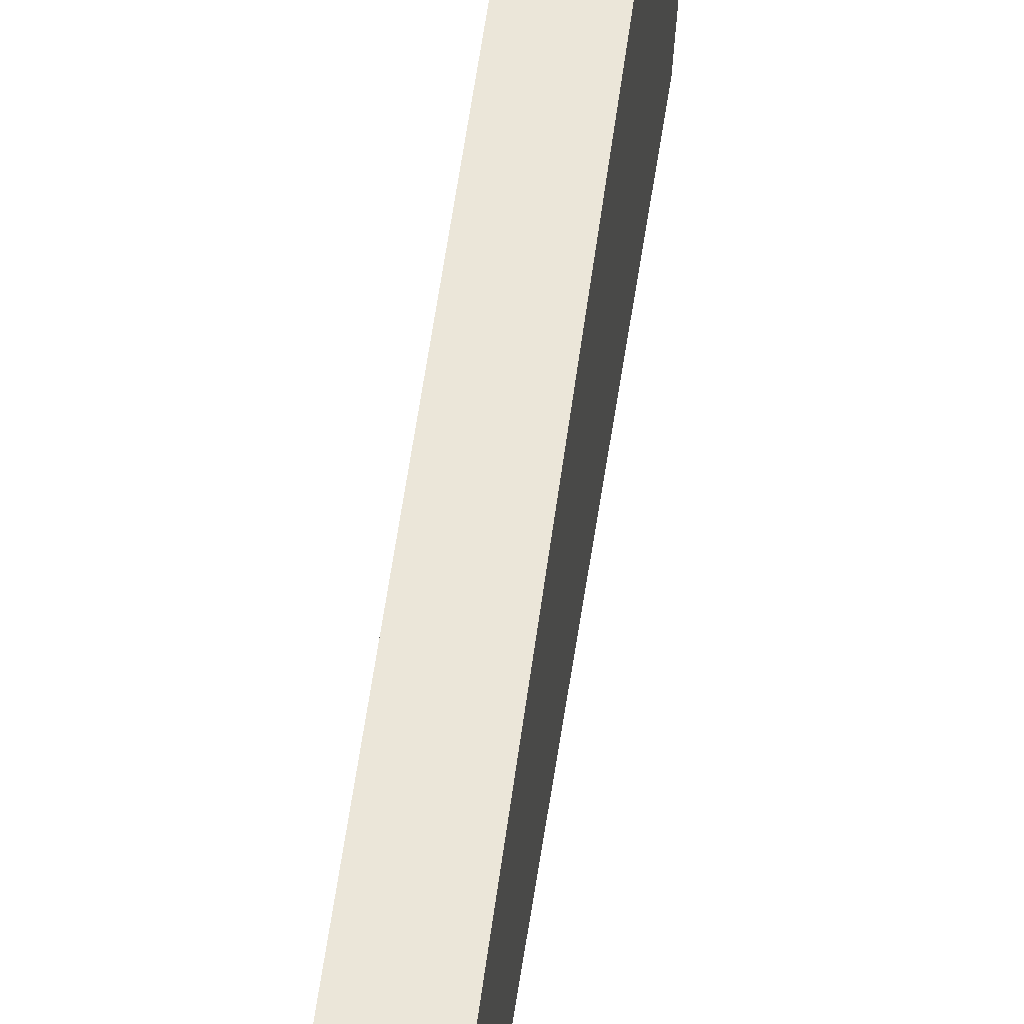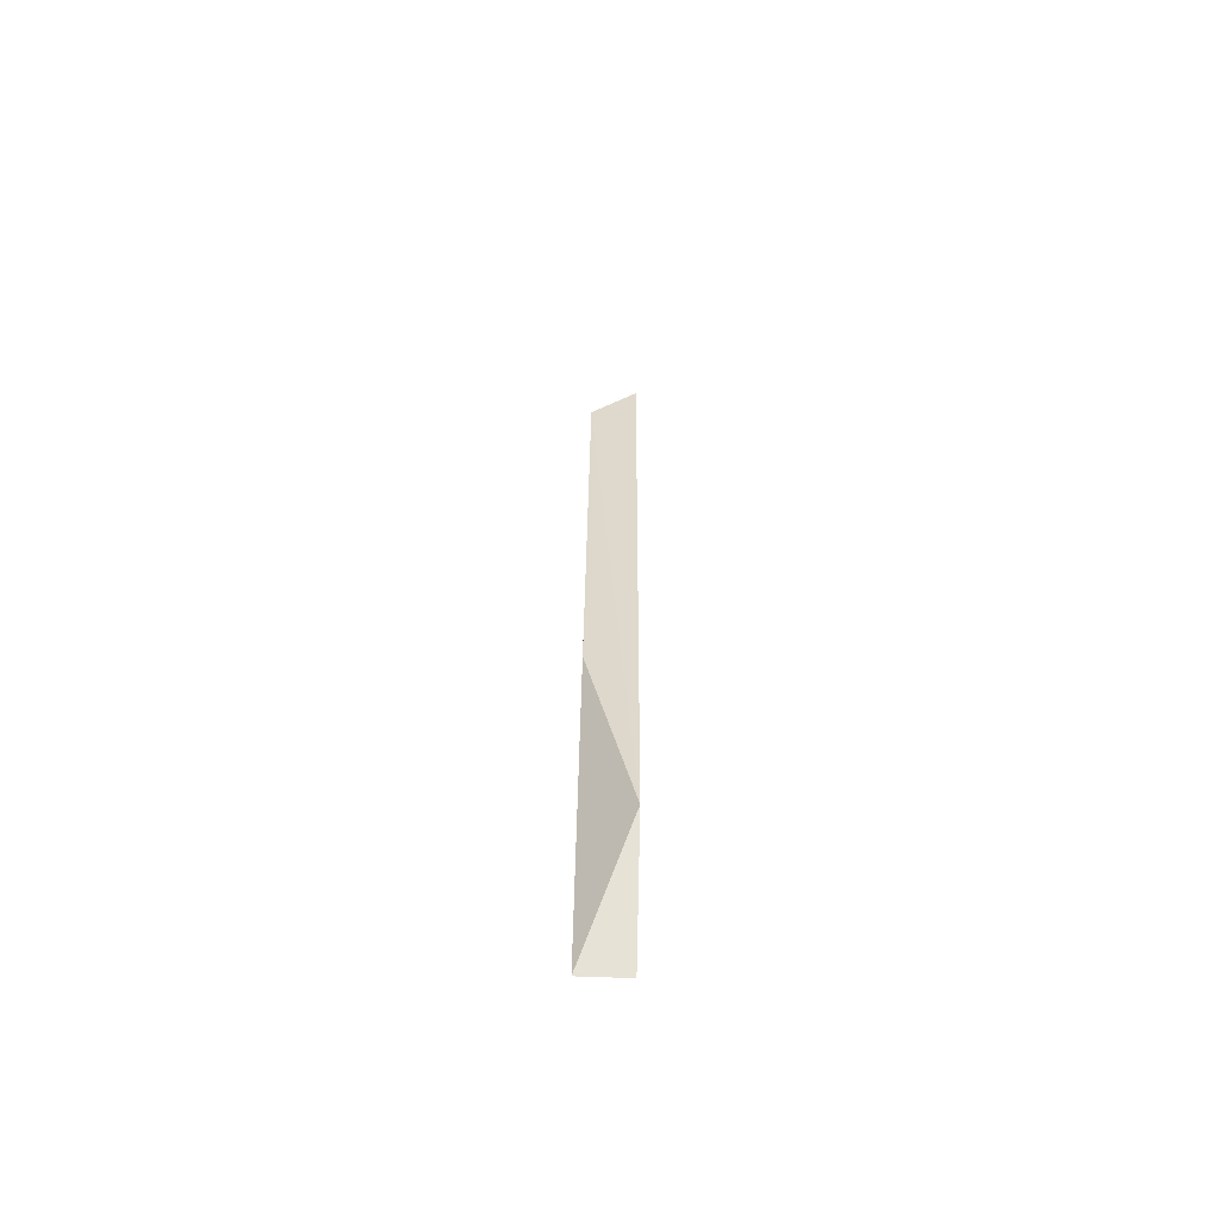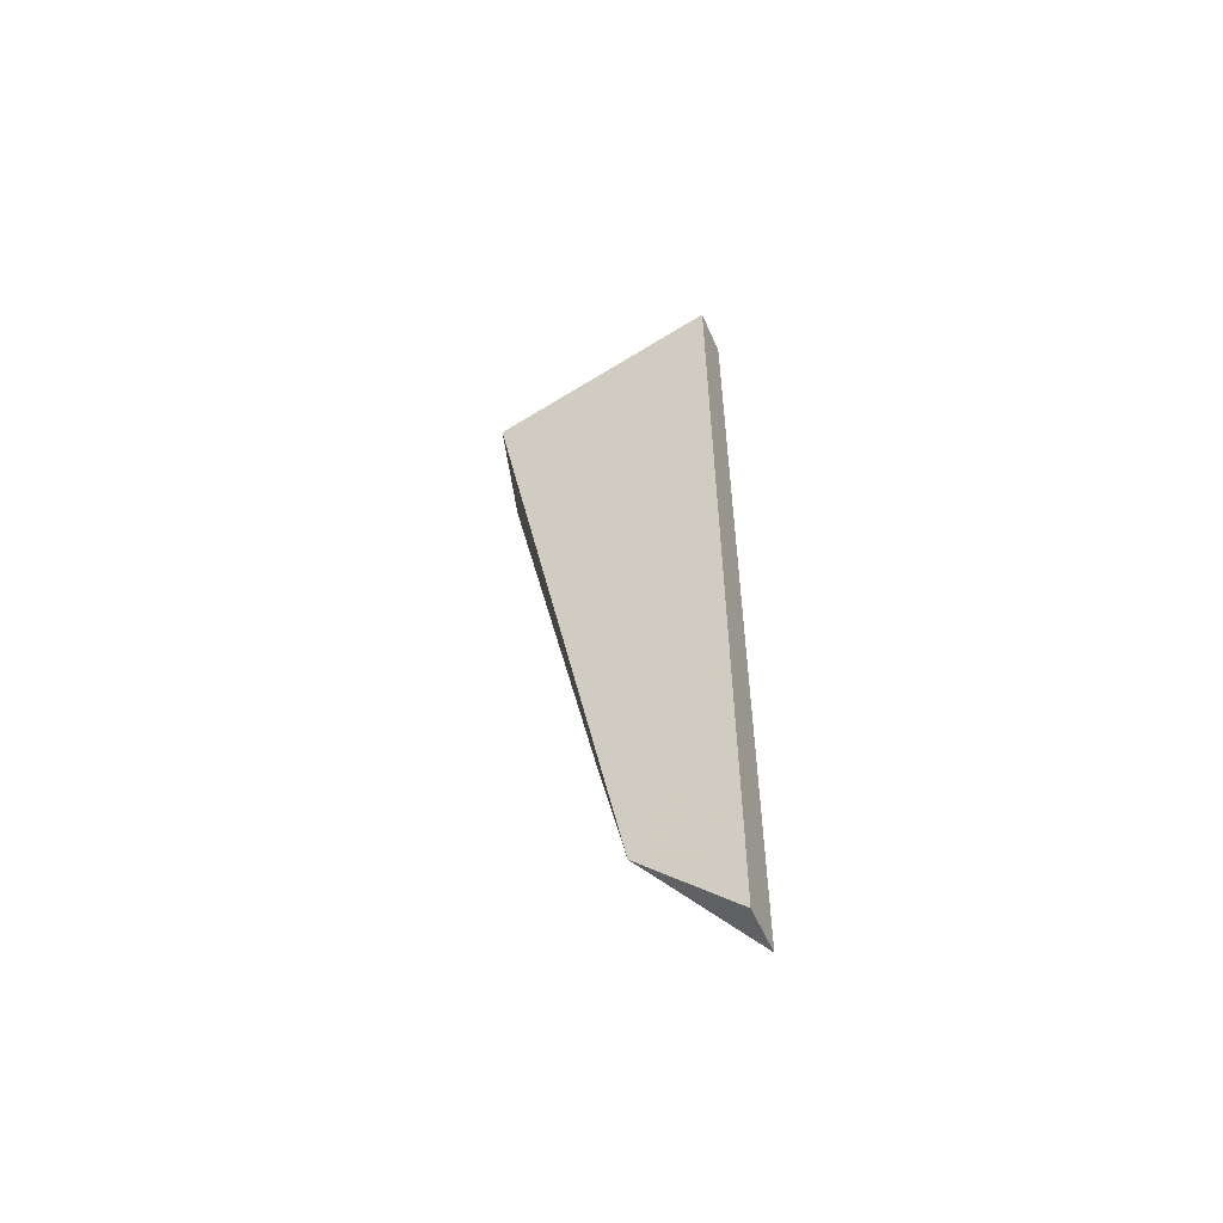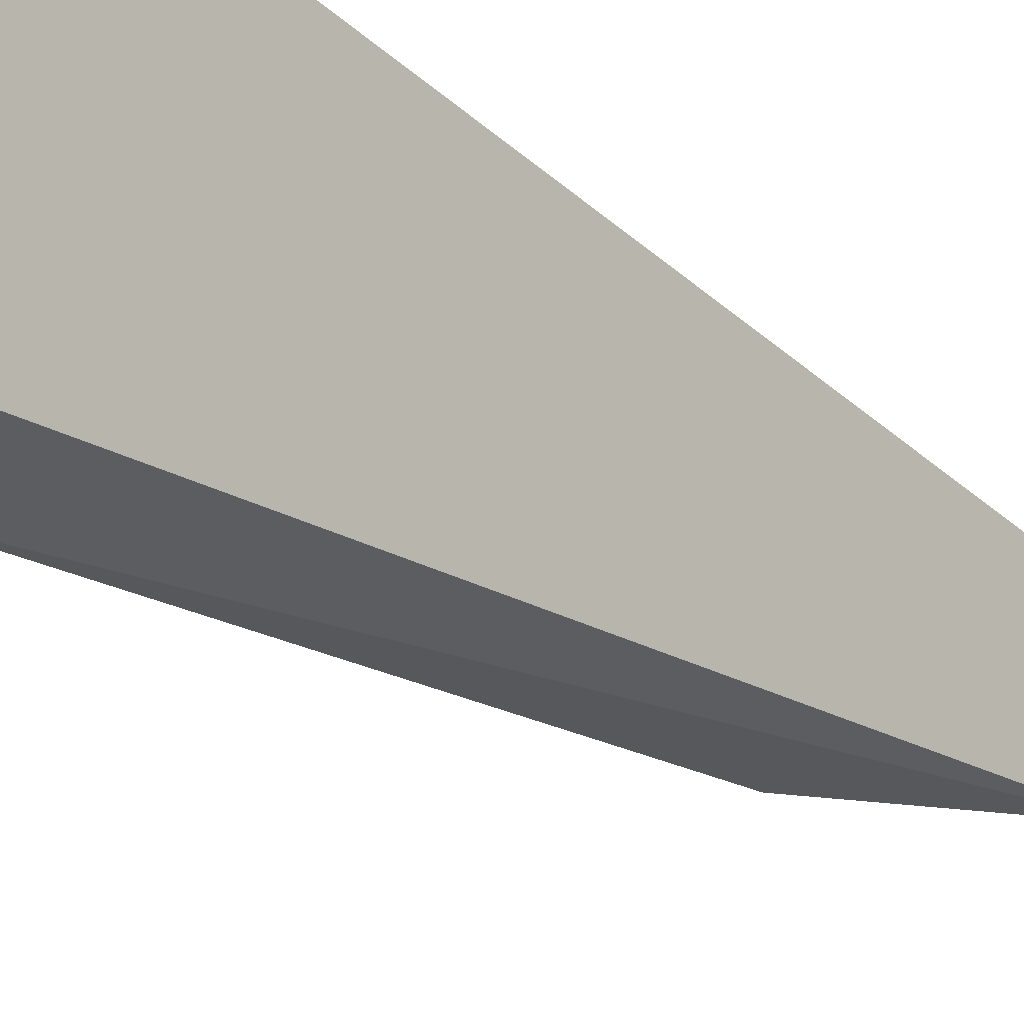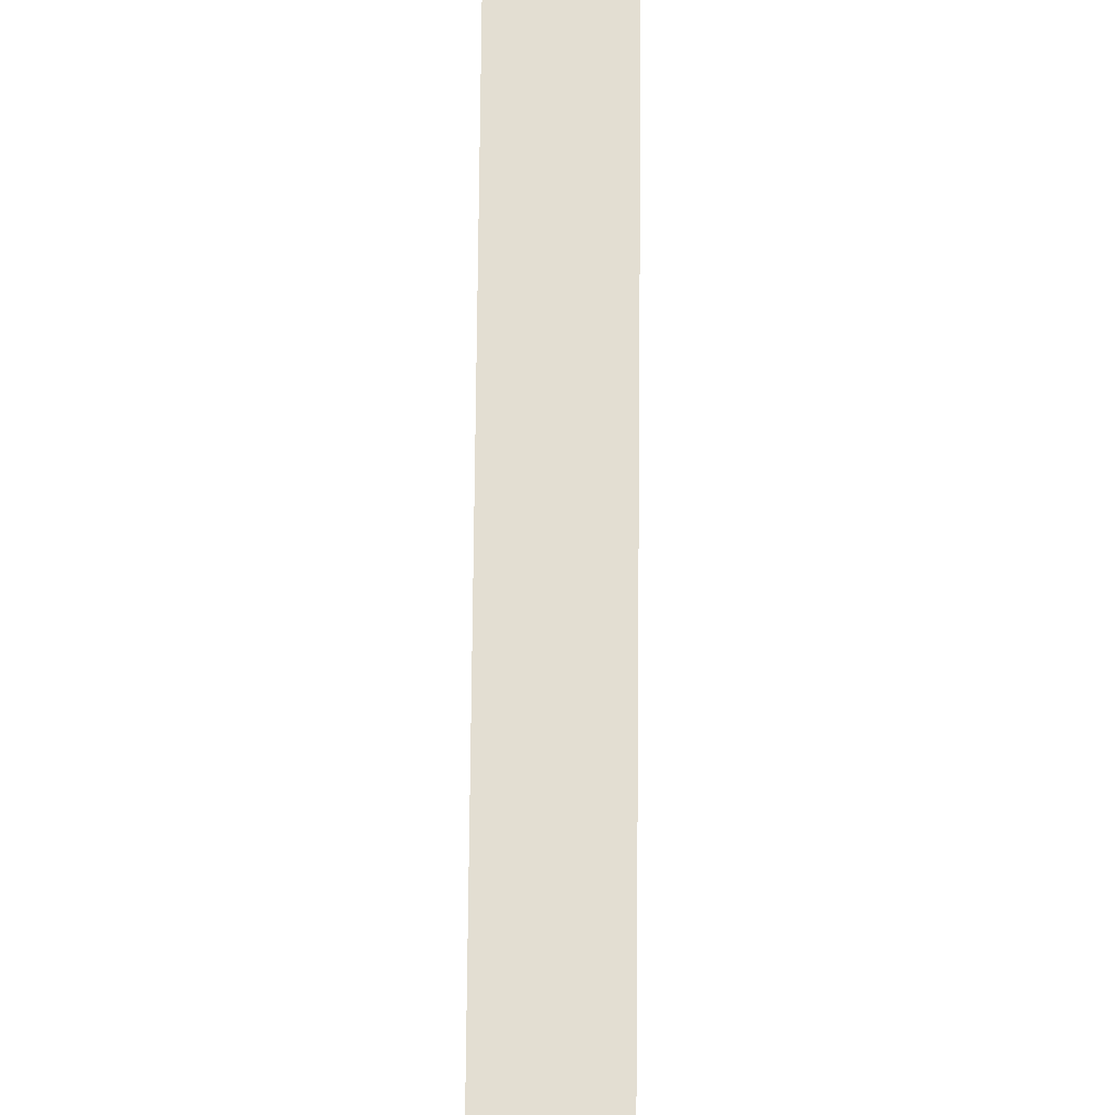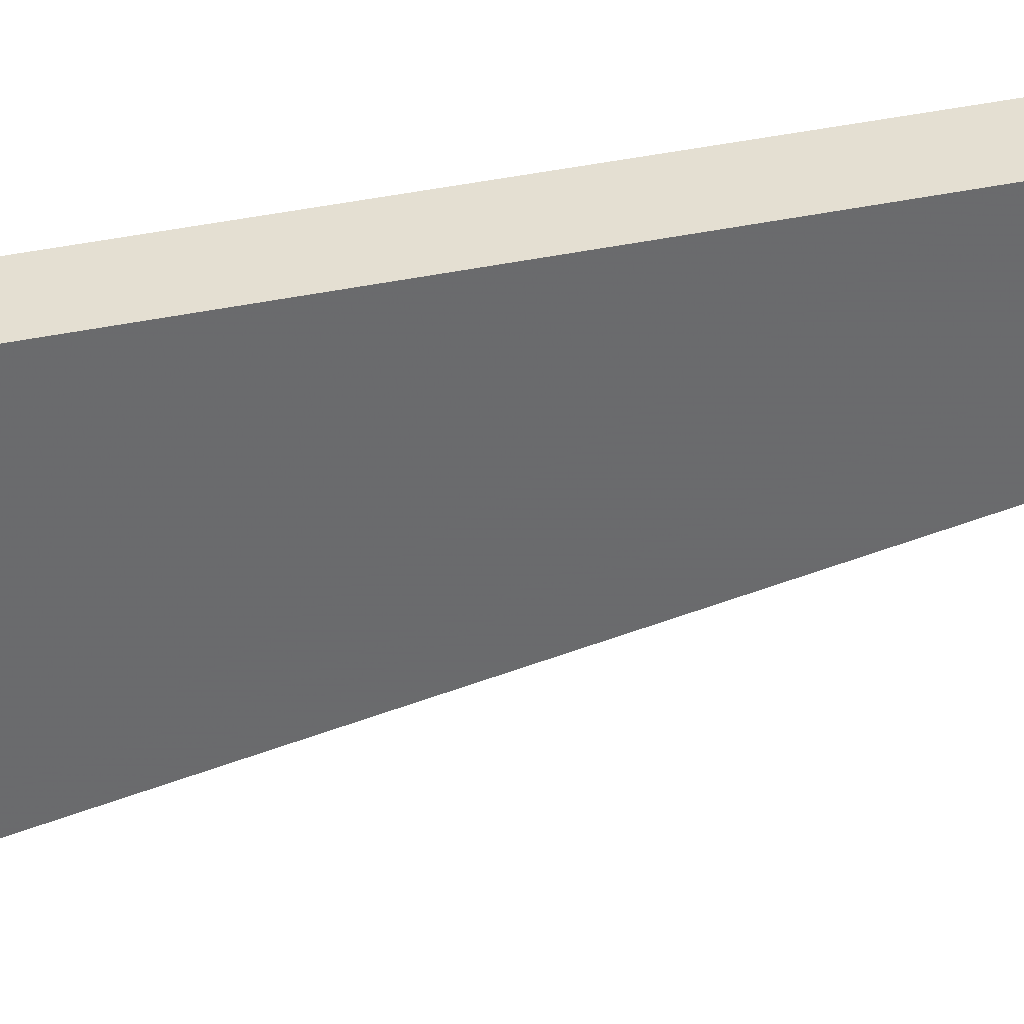
<metadata>
{"format":"obj","ext":"obj","renderer":"f3d","projection":"perspective","resolution":1024,"background":"white","views":[{"elev":56.1,"azim":-172.5,"up":"+Y"},{"elev":-71.0,"azim":-2.1,"up":"+Z"},{"elev":-55.5,"azim":113.4,"up":"+Z"},{"elev":-28.4,"azim":35.3,"up":"+Y"},{"elev":67.5,"azim":-179.5,"up":"+Y"},{"elev":37.1,"azim":74.4,"up":"+Y"}]}
</metadata>
<code>
v 0.02281 -0.01946 0.01356
v 0.02281 -0.01684 0.000461
v 0.02281 -0.01291 0.01881
v 0.02281 -0.01291 -0.007402
v 0.02412 -0.01946 0.01619
v 0.02412 -0.01291 0.01881
v 0.02412 -0.01291 -0.007402
v 0.02412 -0.01553 -0.00478
f 2 4 8
f 2 1 3
f 3 1 5
f 7 3 6
f 5 7 6
f 3 5 6
f 2 3 4
f 3 7 4
f 1 2 8
f 7 5 8
f 5 1 8
f 4 7 8

</code>
